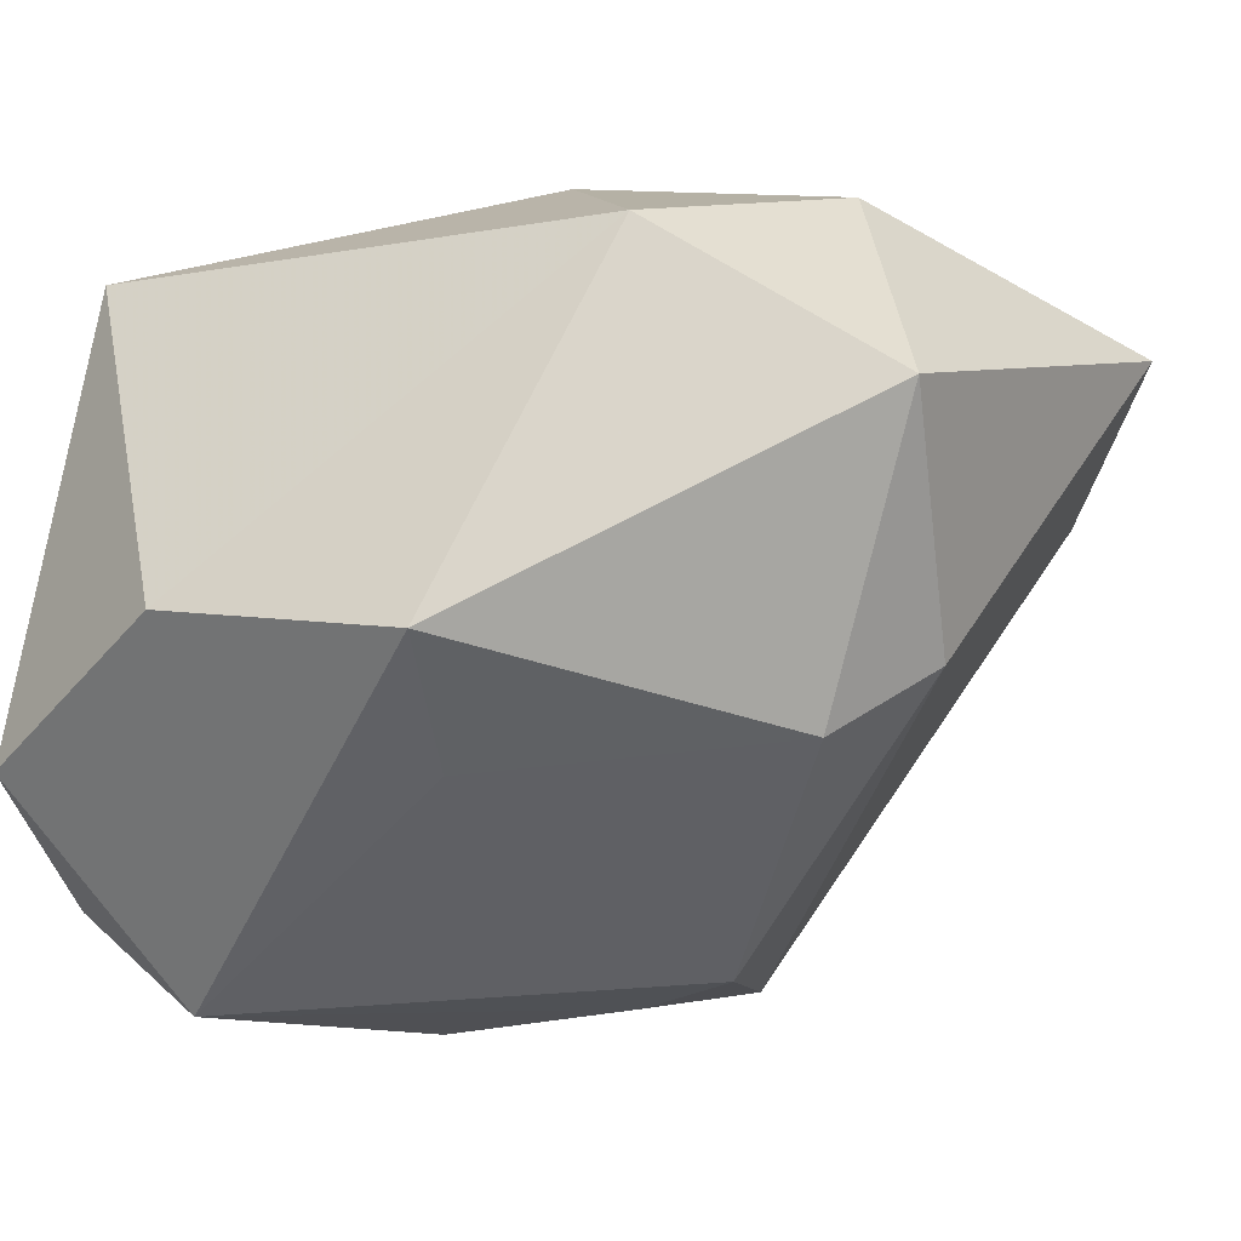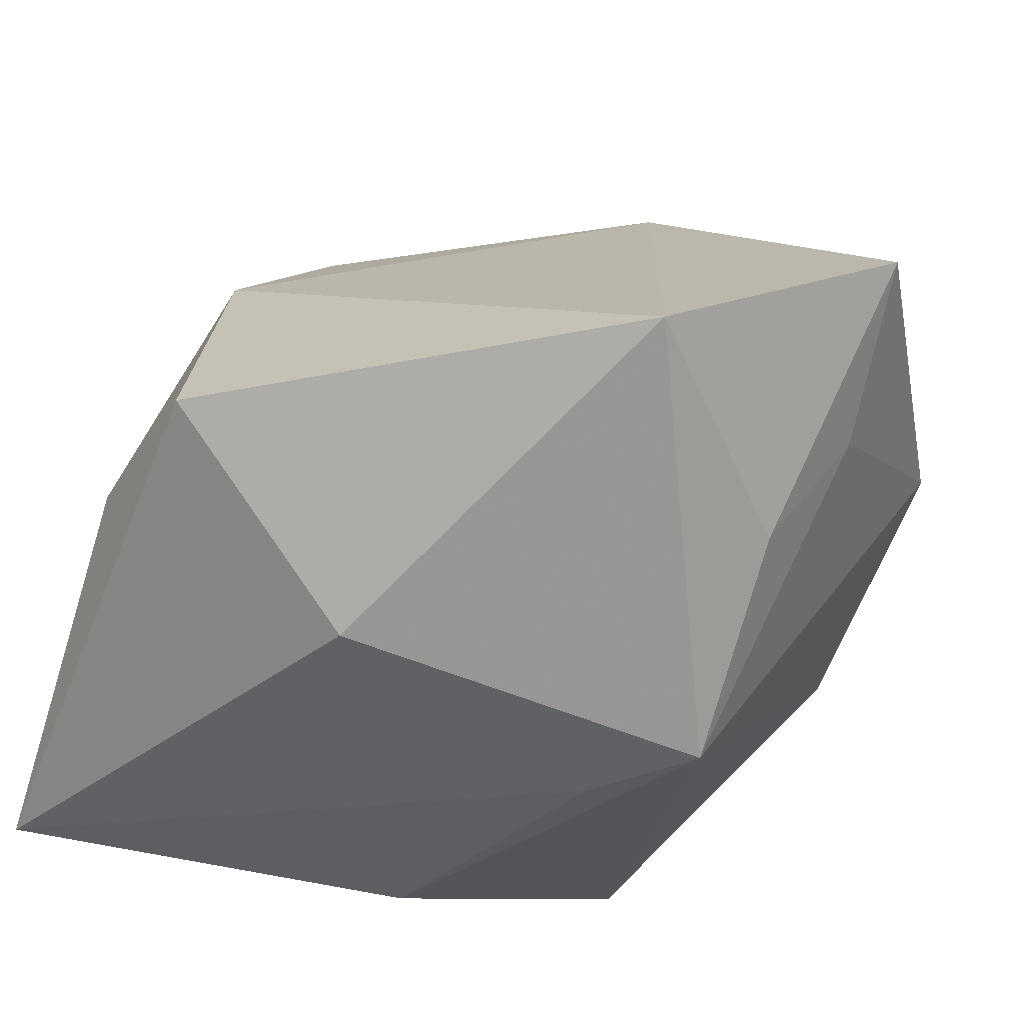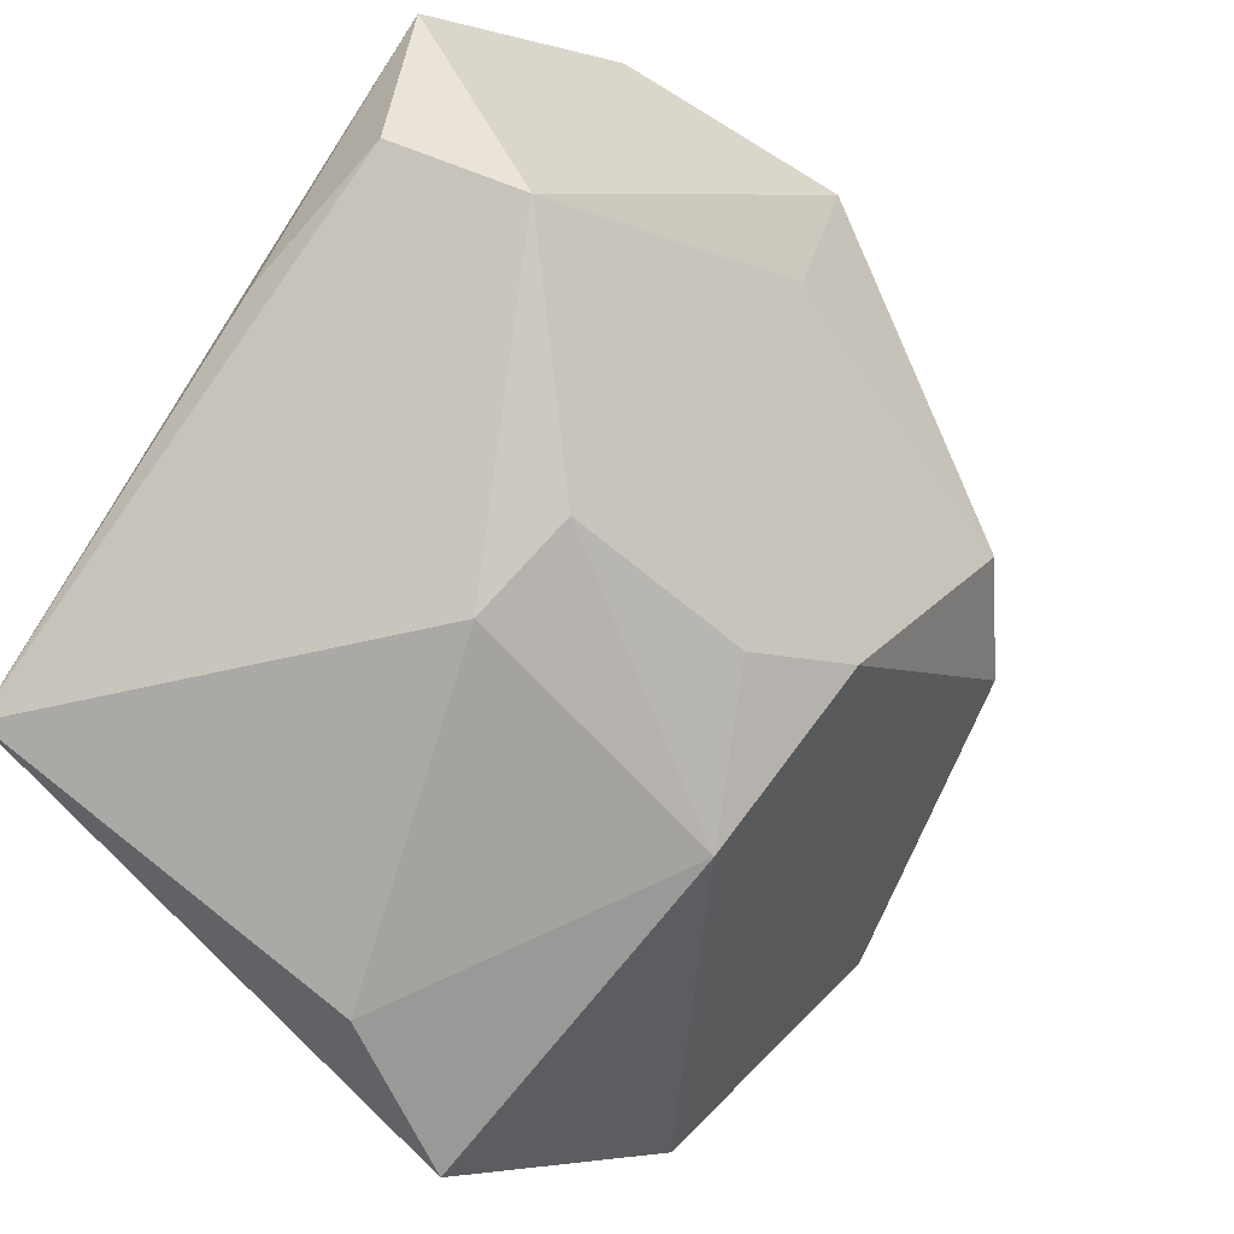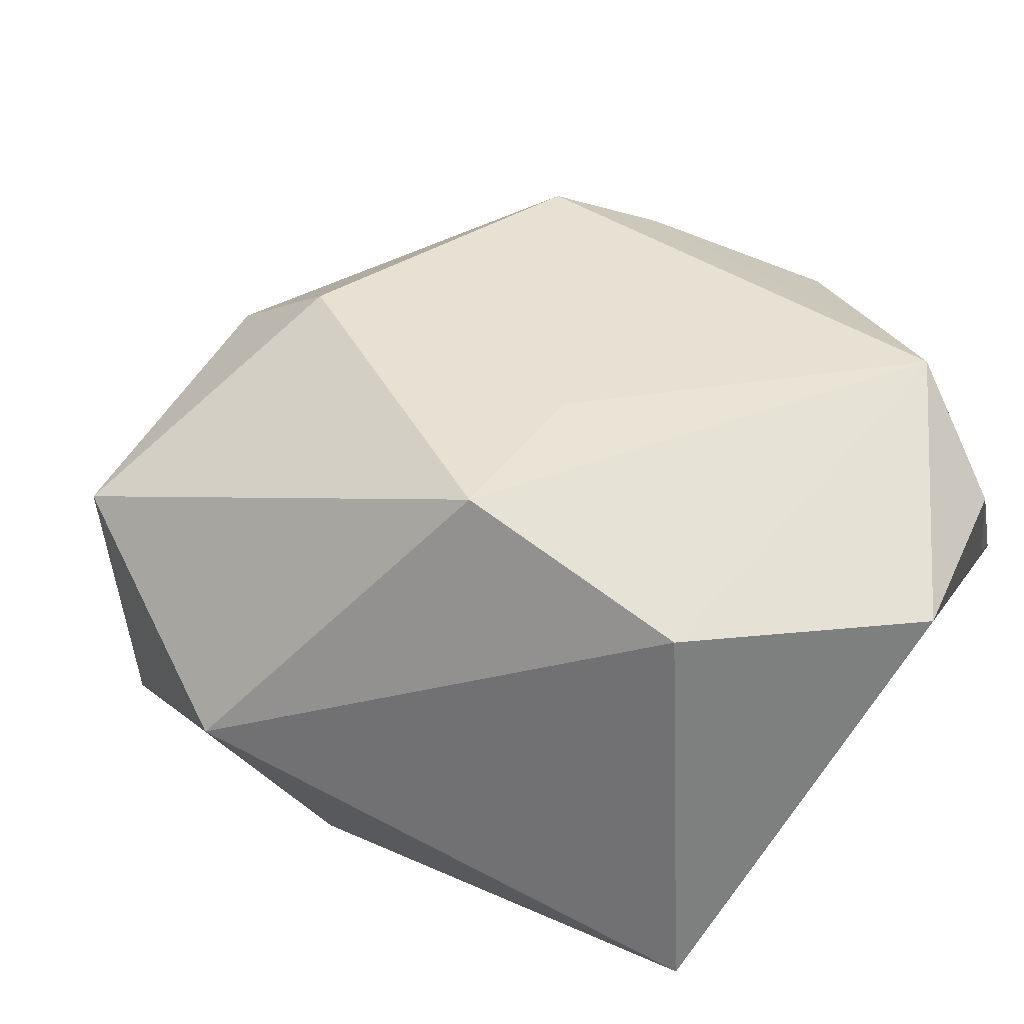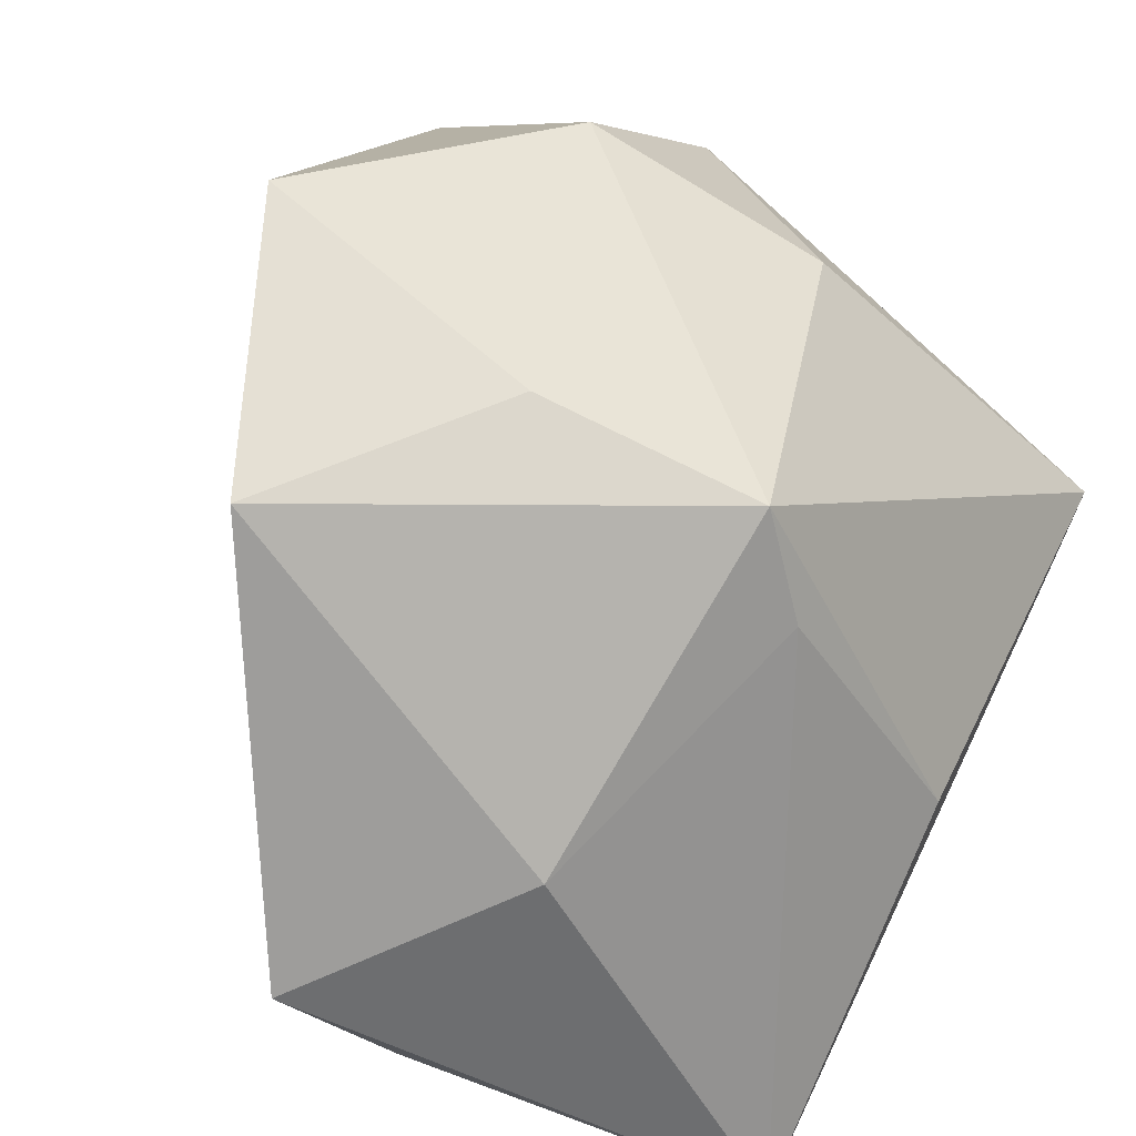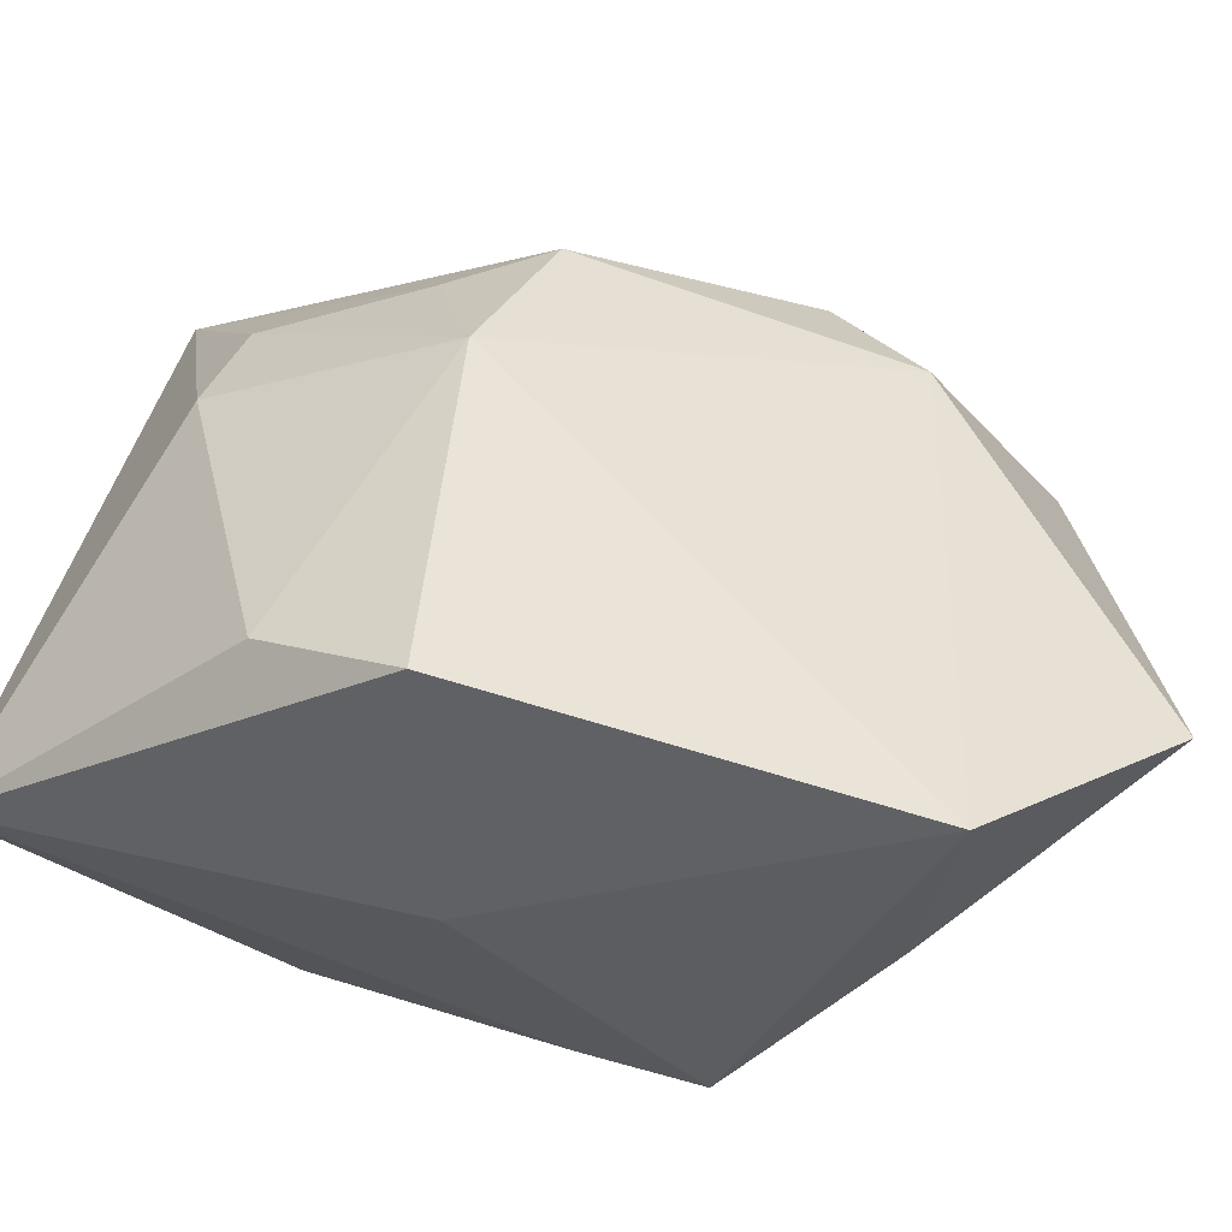
<metadata>
{"format":"obj","ext":"obj","renderer":"f3d","projection":"perspective","resolution":1024,"background":"white","views":[{"elev":15.6,"azim":-160.9,"up":"+Z"},{"elev":-74.5,"azim":-112.6,"up":"+Y"},{"elev":-75.6,"azim":147.6,"up":"+Z"},{"elev":75.3,"azim":37.2,"up":"+Y"},{"elev":-73.8,"azim":-30.6,"up":"+Y"},{"elev":-45.3,"azim":-143.3,"up":"+Y"}]}
</metadata>
<code>
v 0.01786 0.03867 0.009094
v -0.02743 -0.01947 0.02314
v -0.0004197 -9.083e-05 0.03481
v -0.03435 0.0132 0.002862
v -0.01163 0.01882 0.03623
v -0.03416 -0.03577 0.001658
v -0.03308 0.0186 0.02567
v 0.03318 0.01258 -0.02026
v 0.008141 0.004015 -0.03502
v -0.01589 -0.002578 -0.03164
v -3.257e-05 -0.02604 -0.03463
v 0.03345 0.0138 0.02755
v 0.03345 -0.02199 -0.03169
v 0.03345 0.03446 -0.006101
v -0.002311 0.03267 -0.003081
v 0.0199 0.02985 -0.02586
v -0.01881 -0.02806 0.01846
v 0.02872 -0.01653 0.003445
v -0.002454 0.03905 0.0097
v 0.0006514 -0.03577 -0.01242
v -0.01234 -0.03404 -0.03194
v -0.04343 -0.01828 0.02054
v 0.006135 0.01314 -0.03218
v -0.01004 0.01073 -0.02866
v -0.01836 0.01338 -0.02421
v 0.008122 -0.02823 0.01301
v -0.02762 0.02228 -0.0006636
v 0.03087 0.02675 -0.01979
v -0.02325 -0.001114 0.03505
v 0.0007832 -0.03051 0.02046
f 12 13 14
f 6 10 21
f 4 10 6
f 18 13 12
f 18 26 13
f 12 5 3
f 3 5 29
f 30 3 29
f 12 3 30
f 30 18 12
f 26 18 30
f 12 14 1
f 1 5 12
f 19 5 1
f 19 1 16
f 16 1 14
f 13 21 11
f 11 21 10
f 22 4 6
f 20 21 13
f 13 26 20
f 26 30 20
f 6 21 20
f 20 30 6
f 10 4 25
f 13 16 28
f 28 16 14
f 9 11 10
f 9 16 13
f 13 11 9
f 6 30 17
f 17 22 6
f 2 30 29
f 29 22 2
f 2 17 30
f 22 17 2
f 4 22 7
f 29 5 7
f 7 22 29
f 7 5 19
f 27 25 4
f 27 7 19
f 4 7 27
f 8 14 13
f 13 28 8
f 8 28 14
f 23 9 10
f 16 9 23
f 16 25 15
f 25 27 15
f 19 16 15
f 15 27 19
f 24 25 16
f 16 23 24
f 10 25 24
f 24 23 10

</code>
